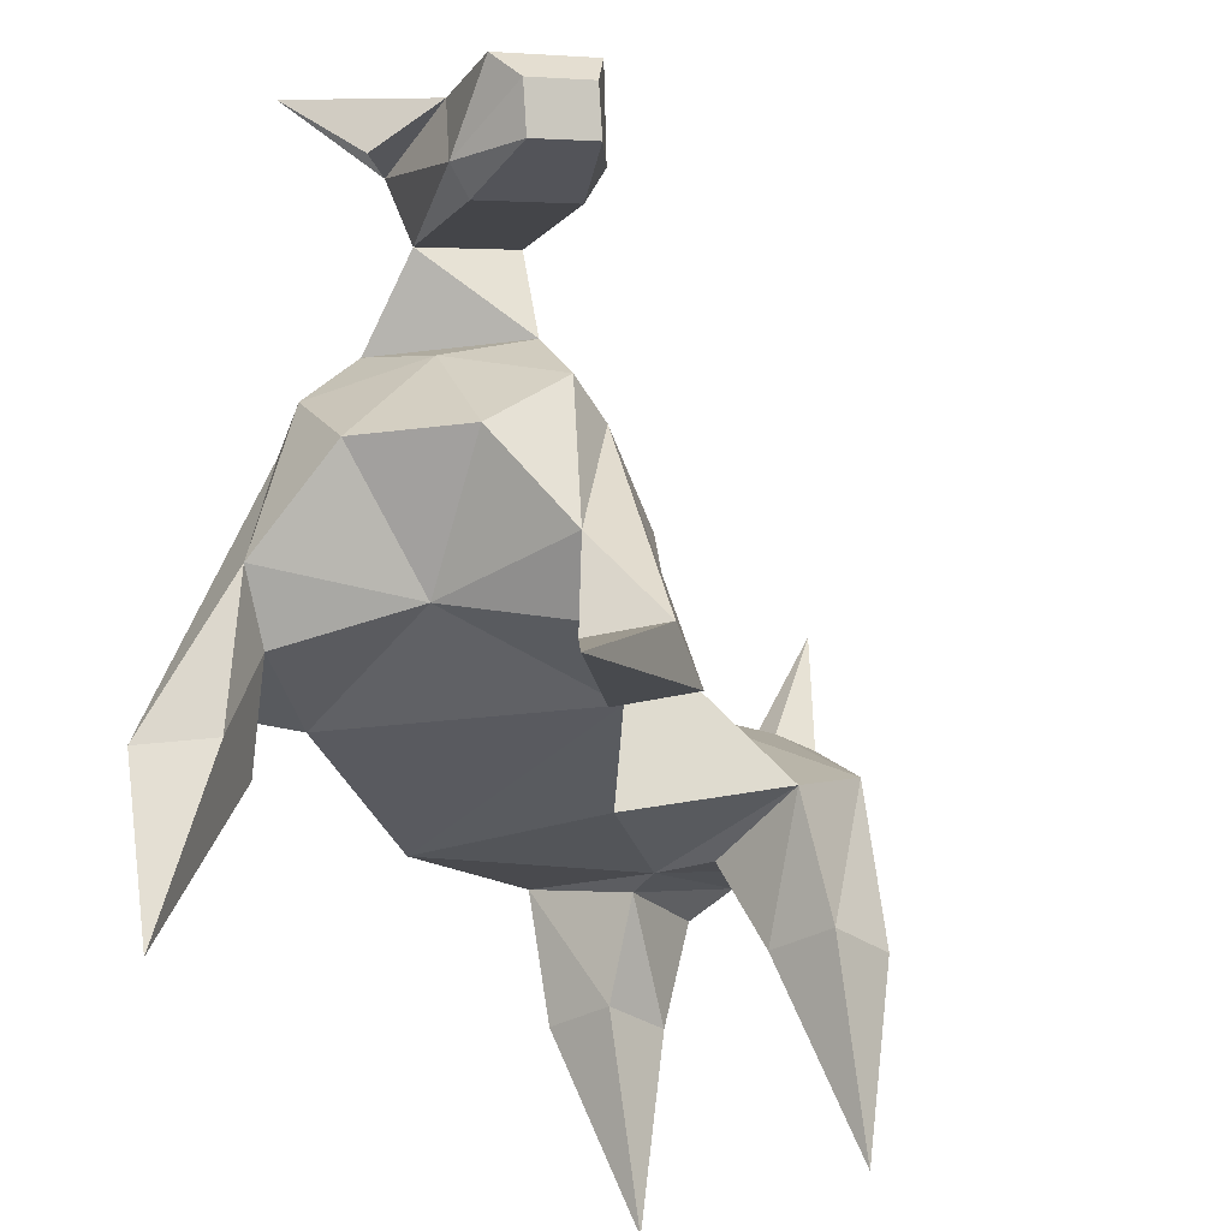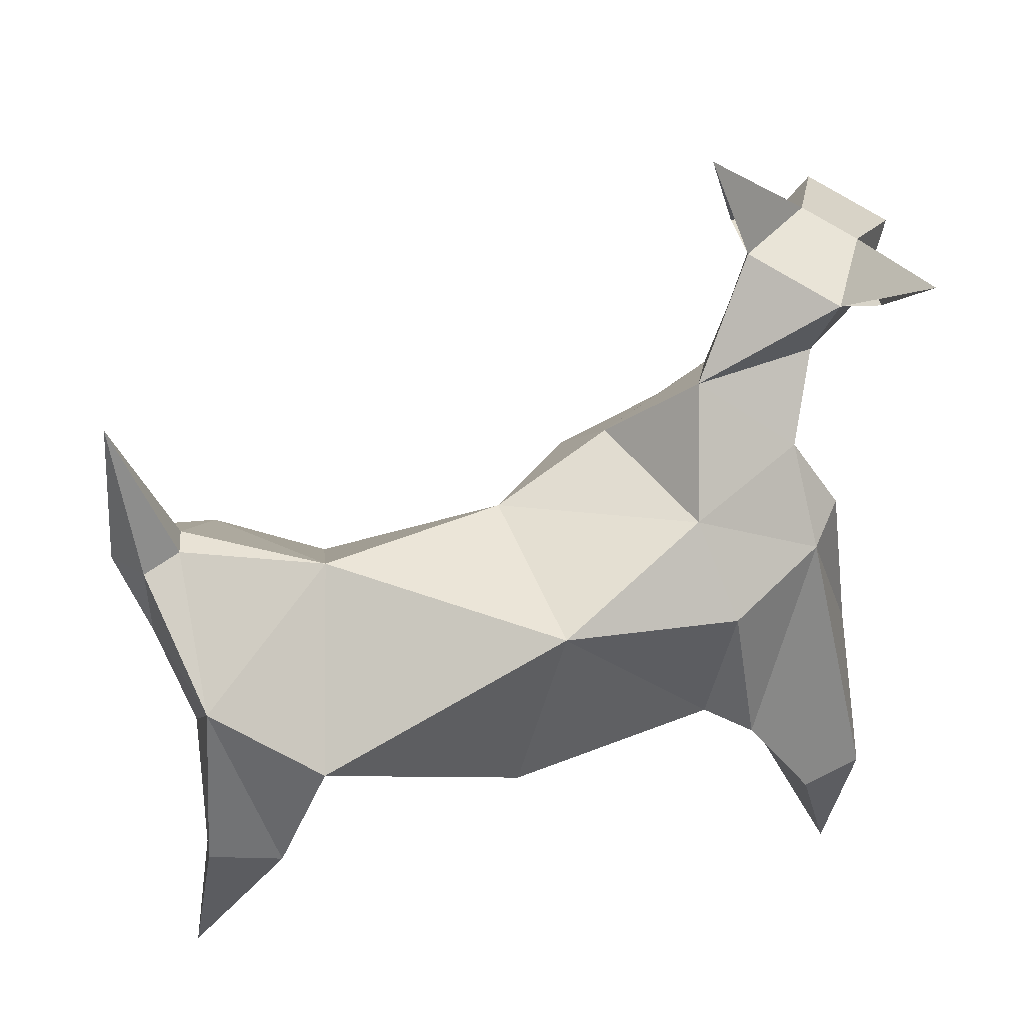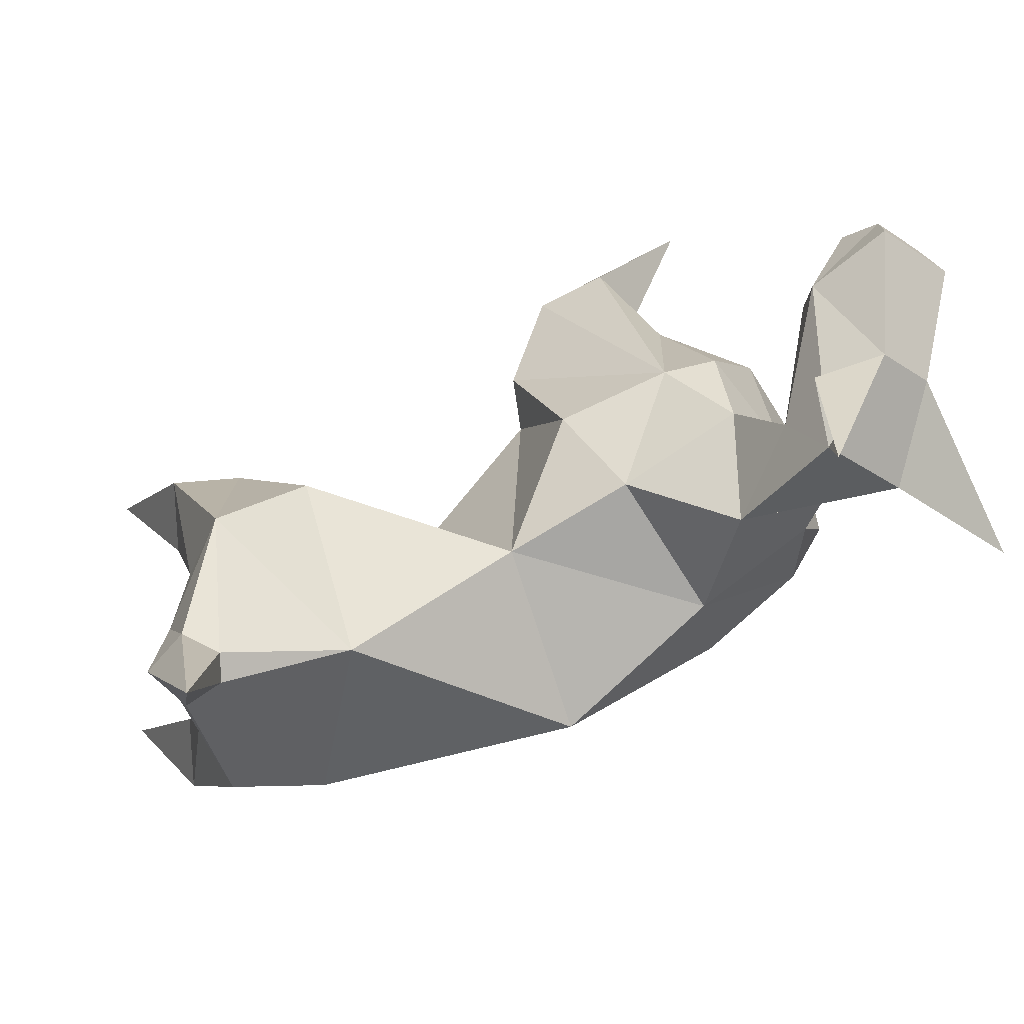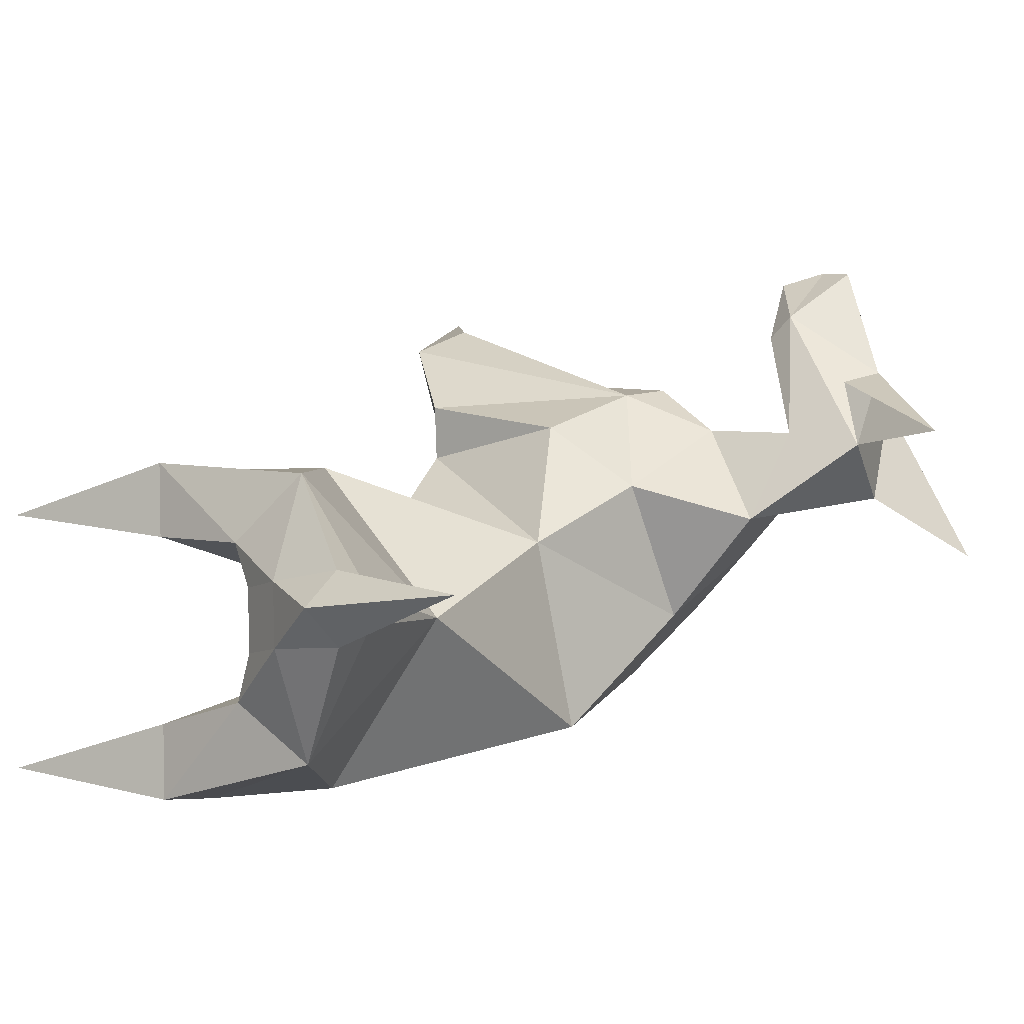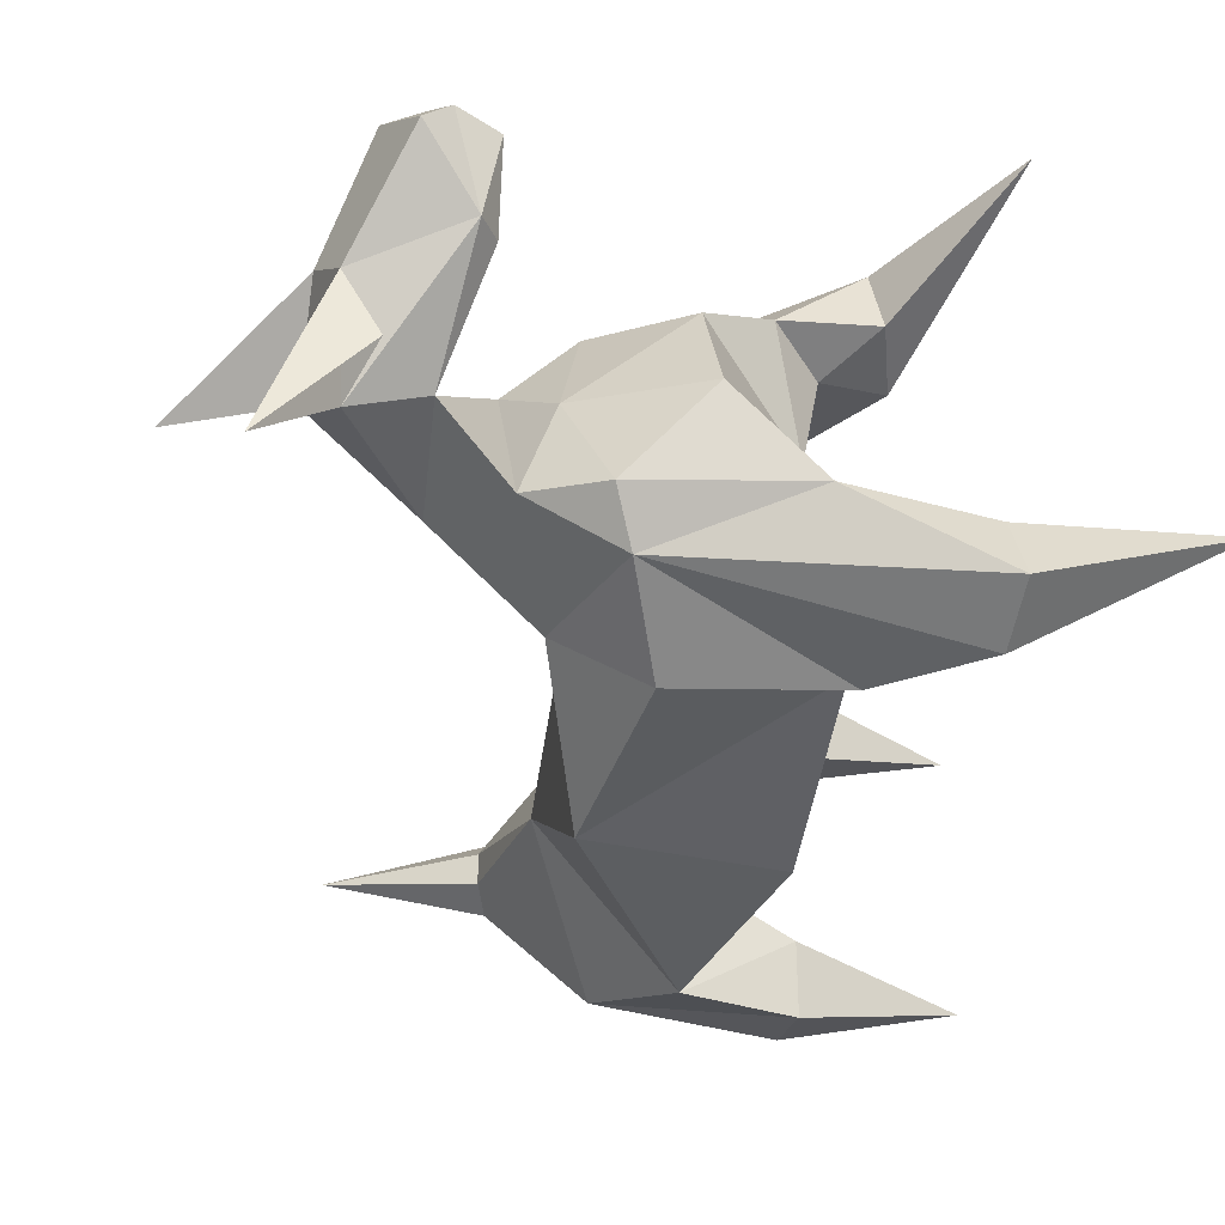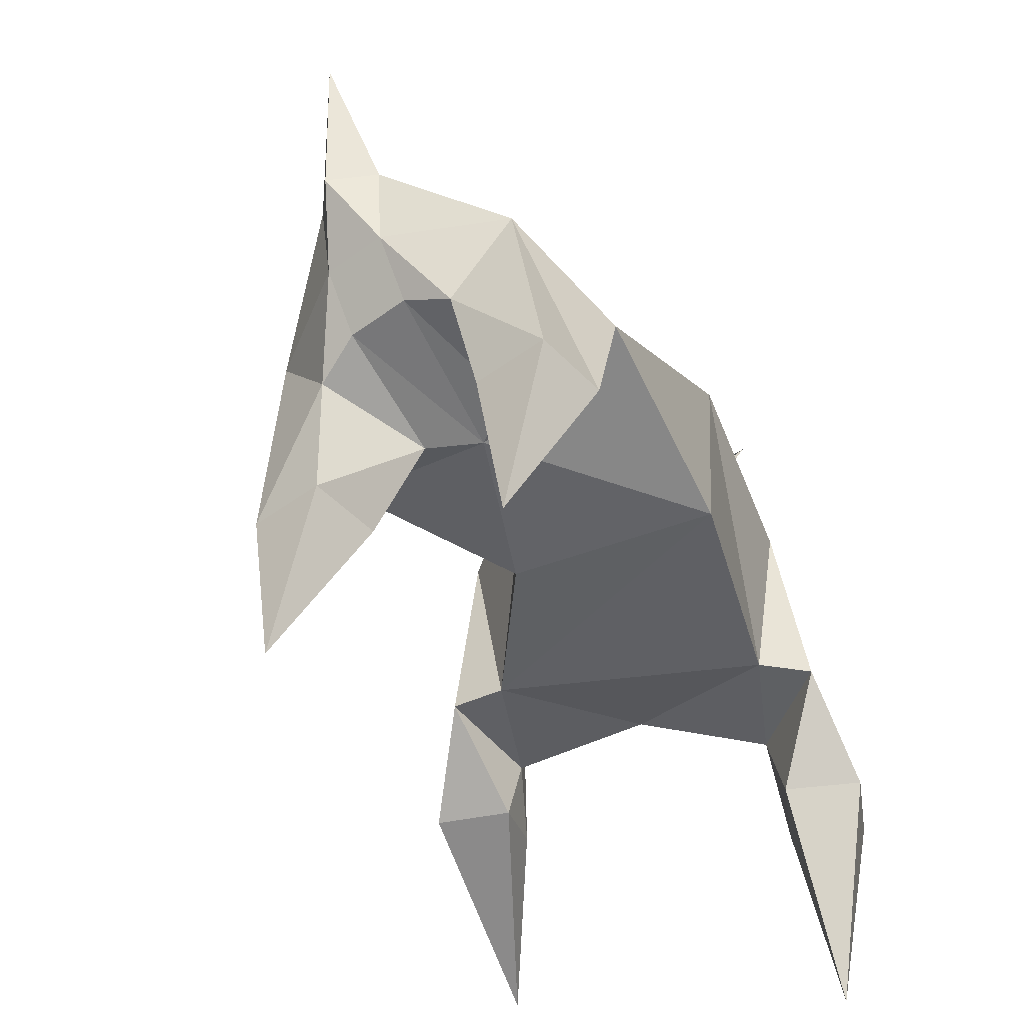
<metadata>
{"format":"obj","ext":"obj","renderer":"f3d","projection":"perspective","resolution":1024,"background":"white","views":[{"elev":-29.6,"azim":135.8,"up":"+Z"},{"elev":-47.1,"azim":-6.4,"up":"+Y"},{"elev":3.2,"azim":-23.2,"up":"+Y"},{"elev":-9.4,"azim":-58.1,"up":"+Y"},{"elev":-21.4,"azim":77.0,"up":"+Y"},{"elev":-46.1,"azim":-46.4,"up":"+Z"}]}
</metadata>
<code>
v -37 -1.527 1.001
v -37.1 -1.782 1.168
v -37.2 -1.437 1.051
v -37.26 -1.71 1.208
v -36.96 -1.409 1.093
v -37.06 -1.6 1.182
v -37.11 -1.344 1.129
v -37.16 -1.555 1.206
v -36.98 -1.887 1.304
v -37.01 -1.714 1.127
v -37.36 -1.72 1.395
v -37.28 -1.594 1.193
v -38.12 -2.301 -0.02339
v -36.91 -1.935 -0.03193
v -37.02 -2.088 0.2862
v -36.91 -2.015 0.2862
v -37.09 -1.984 0.2862
v -36.99 -1.911 0.2862
v -38.1 -2.363 0.2947
v -37.97 -2.356 0.2947
v -38.11 -2.236 0.2947
v -37.98 -2.229 0.2947
v -37.91 -2.065 0.4452
v -37.05 -1.927 0.4428
v -37.15 -2.105 0.4428
v -37.08 -1.964 0.776
v -36.98 -1.88 0.5273
v -37.95 -2.152 0.4539
v -38.14 -2.211 0.4801
v -38.11 -2.316 0.6064
v -37.91 -2.342 0.5061
v -38.18 -2.107 0.7774
v -38.24 -2.146 0.7558
v -38.31 -2.089 1.019
v -38.3 -2.088 0.7342
v -38.22 -2.138 0.6179
v -38.16 -2.134 0.5202
v -37.94 -2.067 0.7385
v -37.31 -2.004 0.8481
v -37.23 -2.056 0.4349
v -37.19 -1.758 0.5039
v -37.22 -2.099 0.7115
v -38.14 -1.856 -0.02339
v -37.04 -1.31 0.1942
v -37.39 -1.454 0.3303
v -37.29 -1.397 0.3666
v -37.33 -1.566 0.3265
v -37.23 -1.508 0.3628
v -38.13 -1.791 0.2947
v -38 -1.784 0.2947
v -38.12 -1.918 0.2947
v -38 -1.911 0.2947
v -37.31 -1.57 0.4428
v -37.51 -1.6 0.4428
v -37.35 -1.585 0.776
v -37.23 -1.513 0.5273
v -37.96 -1.984 0.4539
v -38.15 -1.947 0.4801
v -38.14 -1.84 0.6064
v -37.94 -1.791 0.5061
v -38.19 -2.056 0.7774
v -38.25 -2.024 0.7558
v -38.23 -2.03 0.6179
v -38.17 -2.027 0.5202
v -37.46 -1.783 0.8481
v -37.49 -1.693 0.4349
v -37.52 -1.67 0.7115
v -37.02 -1.391 0.9705
v -36.99 -1.37 1.044
v -37.11 -1.348 0.9936
v -37.08 -1.328 1.067
v -37.12 -1.741 1.039
v -37.05 -1.537 0.9697
v -37.27 -1.675 1.075
v -37.2 -1.472 1.005
v -37.14 -1.865 0.9223
v -37.05 -1.875 0.8082
v -37.01 -1.73 0.6679
v -37.12 -1.577 0.6679
v -37.29 -1.657 0.9223
v -37.27 -1.564 0.8082
v -37.16 -1.719 0.8614
v -37.33 -1.839 1.019
v -37.57 -2.238 0.4193
v -37.53 -2.222 0.7563
v -37.69 -1.919 0.4193
v -37.64 -1.903 0.7563
f 3 8 7
f 8 5 7
f 6 1 5
f 4 6 8
f 6 2 9
f 4 8 11
f 9 6 10
f 11 12 8
f 25 42 40
f 22 13 21
f 14 17 18
f 42 26 39
f 18 16 14
f 22 20 13
f 25 26 42
f 16 15 14
f 20 19 13
f 15 17 14
f 21 13 19
f 41 24 40
f 16 26 15
f 26 16 27
f 16 18 27
f 26 25 15
f 27 18 24
f 18 17 24
f 24 17 25
f 17 15 25
f 30 19 20
f 31 30 20
f 20 22 31
f 31 22 28
f 22 21 28
f 28 21 29
f 30 29 19
f 21 19 29
f 32 34 33
f 33 34 35
f 23 37 28
f 28 29 37
f 37 36 29
f 29 30 36
f 35 36 33
f 36 30 33
f 28 23 31
f 33 30 32
f 30 38 32
f 31 38 30
f 24 25 40
f 54 67 66
f 52 43 51
f 44 47 48
f 67 55 65
f 48 46 44
f 52 50 43
f 54 55 67
f 46 45 44
f 50 49 43
f 45 47 44
f 51 43 49
f 41 53 66
f 46 55 45
f 55 46 56
f 46 48 56
f 55 54 45
f 56 48 53
f 48 47 53
f 53 47 54
f 47 45 54
f 59 49 50
f 60 59 50
f 50 52 60
f 60 52 57
f 52 51 57
f 57 51 58
f 59 58 49
f 51 49 58
f 61 34 62
f 62 34 35
f 23 64 57
f 57 58 64
f 64 63 58
f 58 59 63
f 35 63 62
f 63 59 62
f 57 23 60
f 62 59 61
f 59 38 61
f 60 38 59
f 53 54 66
f 36 35 63
f 63 64 36
f 36 37 64
f 37 23 64
f 32 61 34
f 38 61 32
f 69 70 68
f 5 71 7
f 3 7 71
f 5 1 69
f 71 3 70
f 69 68 1
f 12 8 4
f 10 6 2
f 73 74 72
f 75 73 70
f 70 73 68
f 3 75 70
f 1 68 73
f 75 3 74
f 73 72 1
f 1 2 72
f 3 74 4
f 53 41 56
f 24 41 27
f 78 41 79
f 41 79 56
f 41 78 27
f 78 77 27
f 79 81 56
f 56 81 55
f 27 77 26
f 79 82 78
f 81 79 82
f 78 82 77
f 81 80 55
f 77 76 26
f 80 81 82
f 77 82 76
f 83 65 39
f 83 2 4
f 26 76 39
f 55 80 65
f 83 80 65
f 39 76 83
f 82 76 80
f 72 80 76
f 72 74 80
f 80 83 74
f 4 74 83
f 72 2 83
f 83 76 72
f 38 85 87
f 65 87 39
f 87 85 39
f 41 40 66
f 40 84 66
f 84 86 66
f 23 86 84
f 23 84 31
f 23 86 60
f 38 31 85
f 60 87 38
f 86 87 60
f 84 85 31
f 39 85 42
f 67 65 87
f 66 67 87
f 40 42 85
f 84 40 85
f 66 86 87
f 3 4 8
f 8 6 5
f 6 2 1
f 4 2 6
f 69 71 70
f 5 69 71
f 73 75 74

</code>
